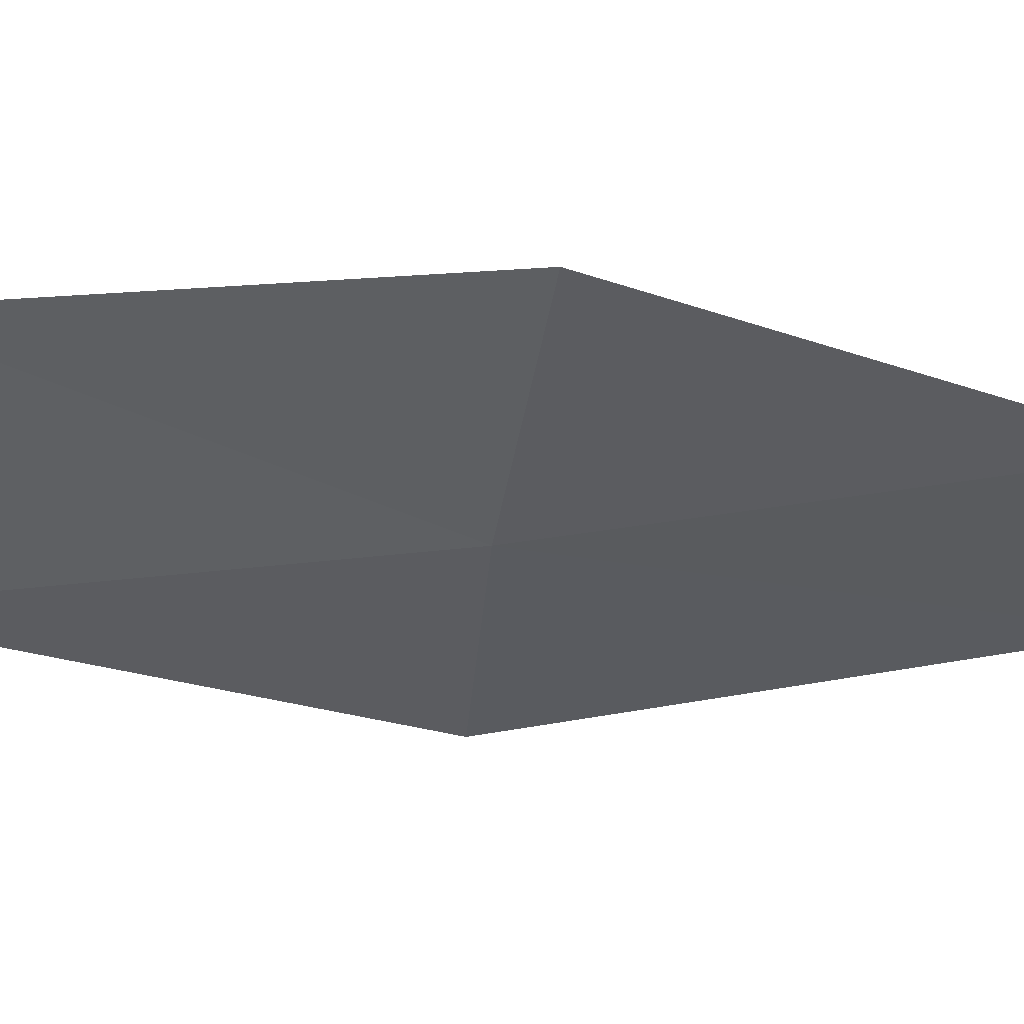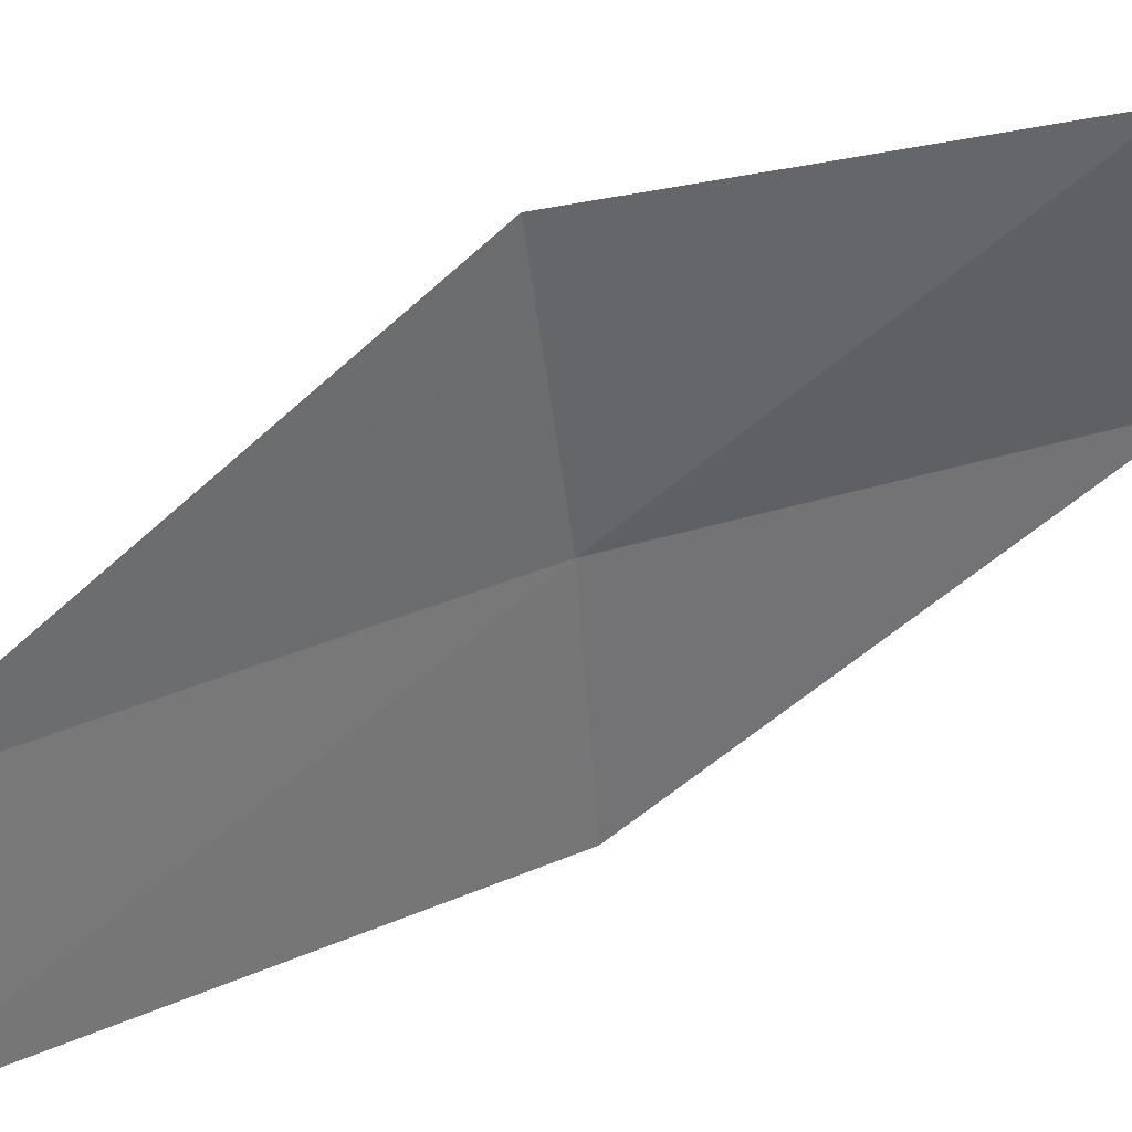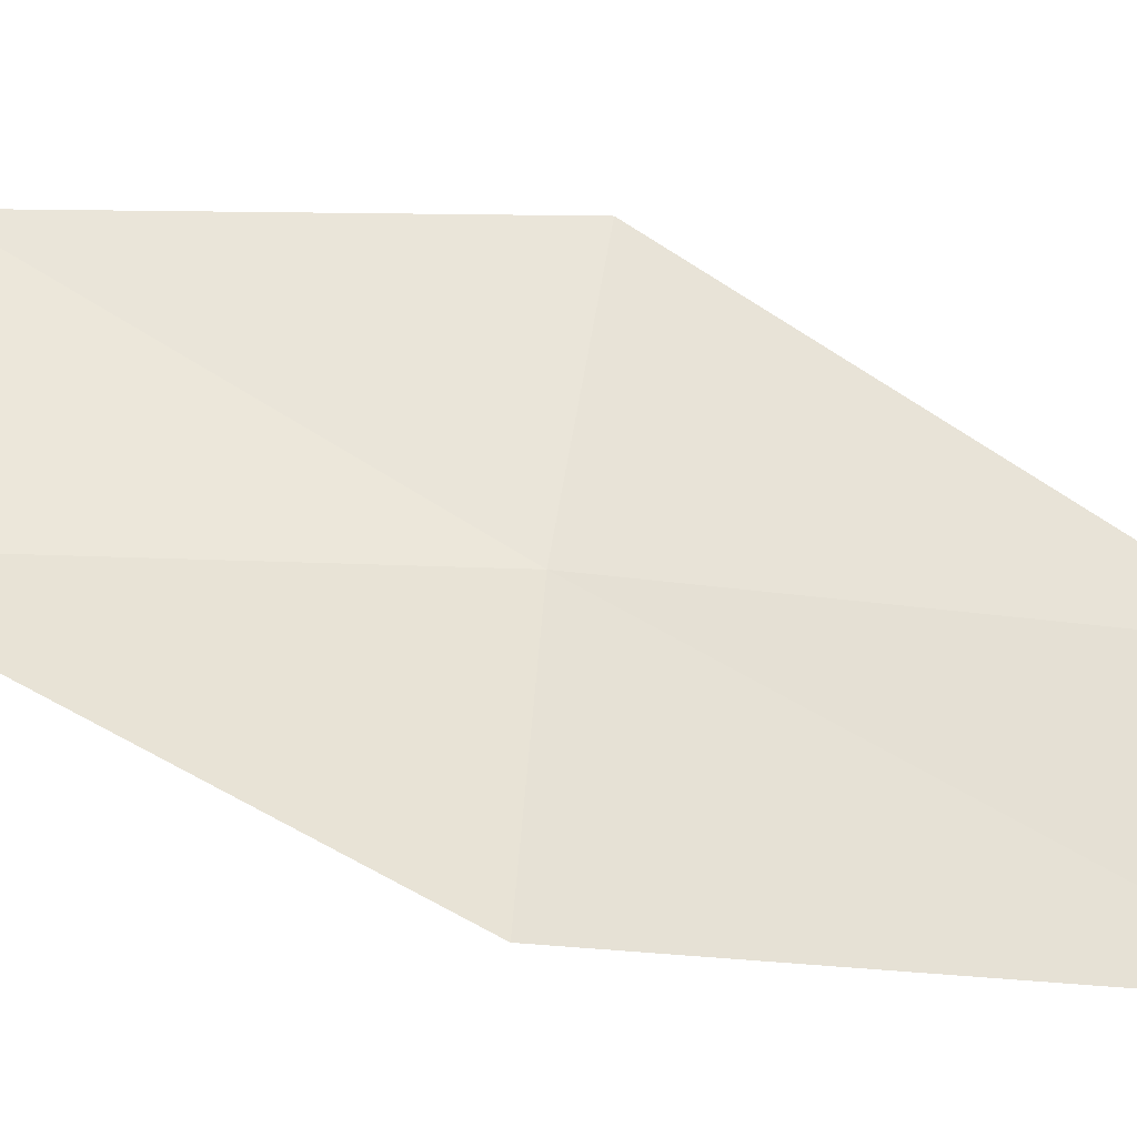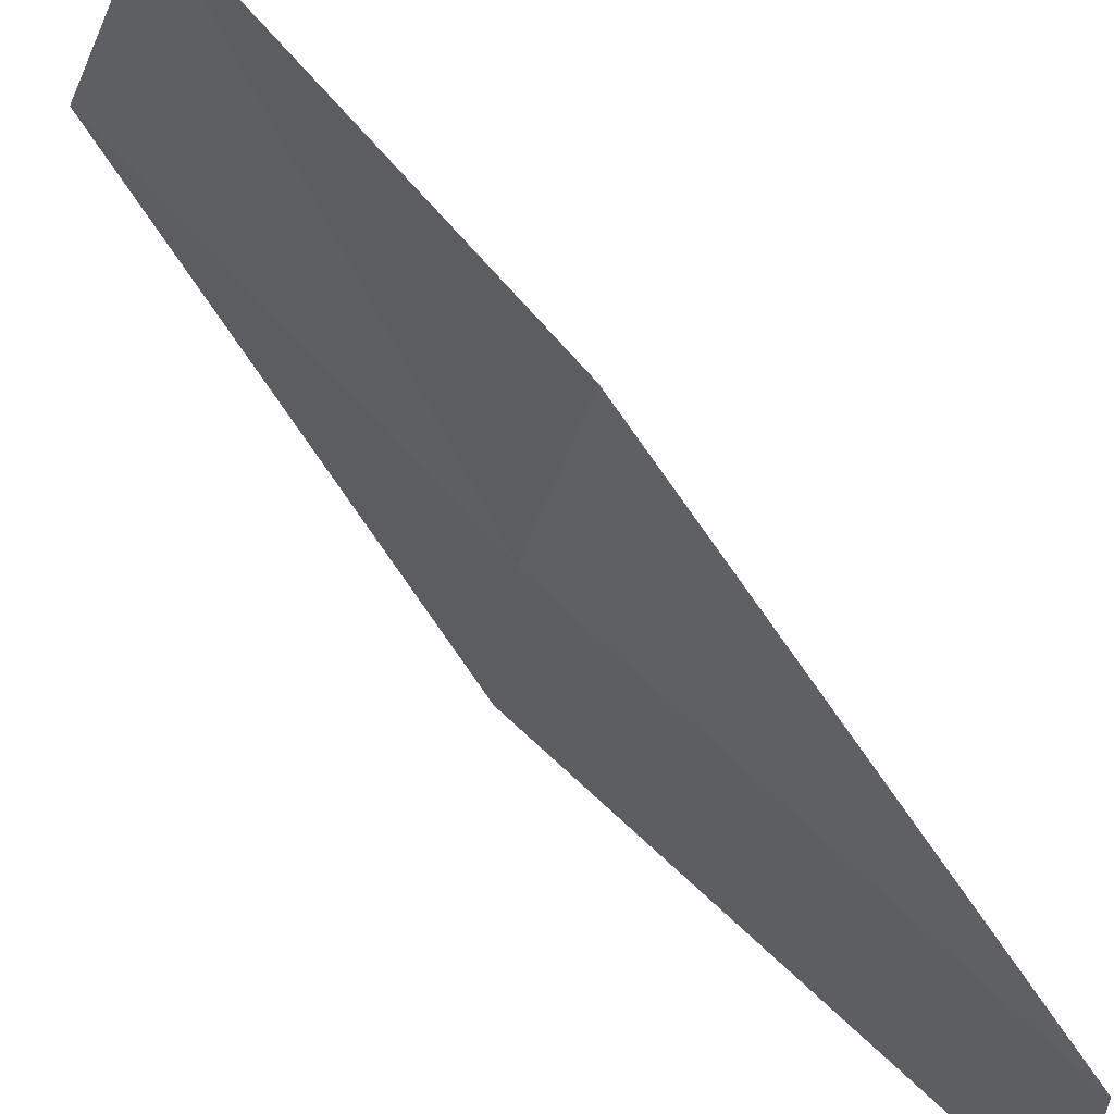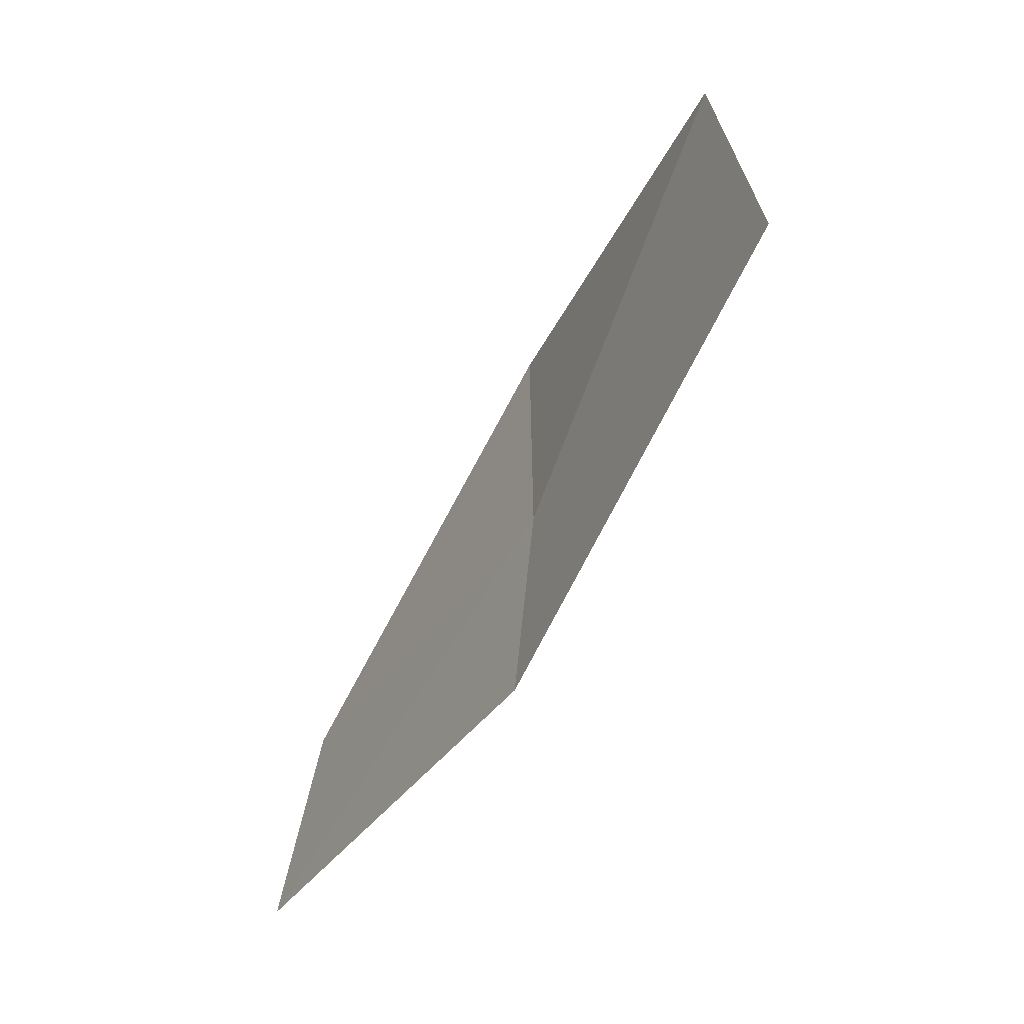
<metadata>
{"format":"obj","ext":"obj","renderer":"f3d","projection":"perspective","resolution":1024,"background":"white","views":[{"elev":55.3,"azim":-69.3,"up":"+Z"},{"elev":33.9,"azim":91.0,"up":"+Z"},{"elev":-24.7,"azim":-70.7,"up":"+Z"},{"elev":63.3,"azim":-14.7,"up":"+Z"},{"elev":46.7,"azim":-171.6,"up":"+Y"}]}
</metadata>
<code>
v -12.67 7.29 14.63
v -8.563 0.3842 14.48
v -8.5 0.2152 10.62
v -12.93 7.552 10.68
v -11.99 6.785 18.97
v -16.06 14.18 14.45
v -14.85 13.33 18.75
f 1 3 2
f 1 4 3
f 1 2 5
f 1 6 4
f 1 5 7
f 1 7 6

</code>
